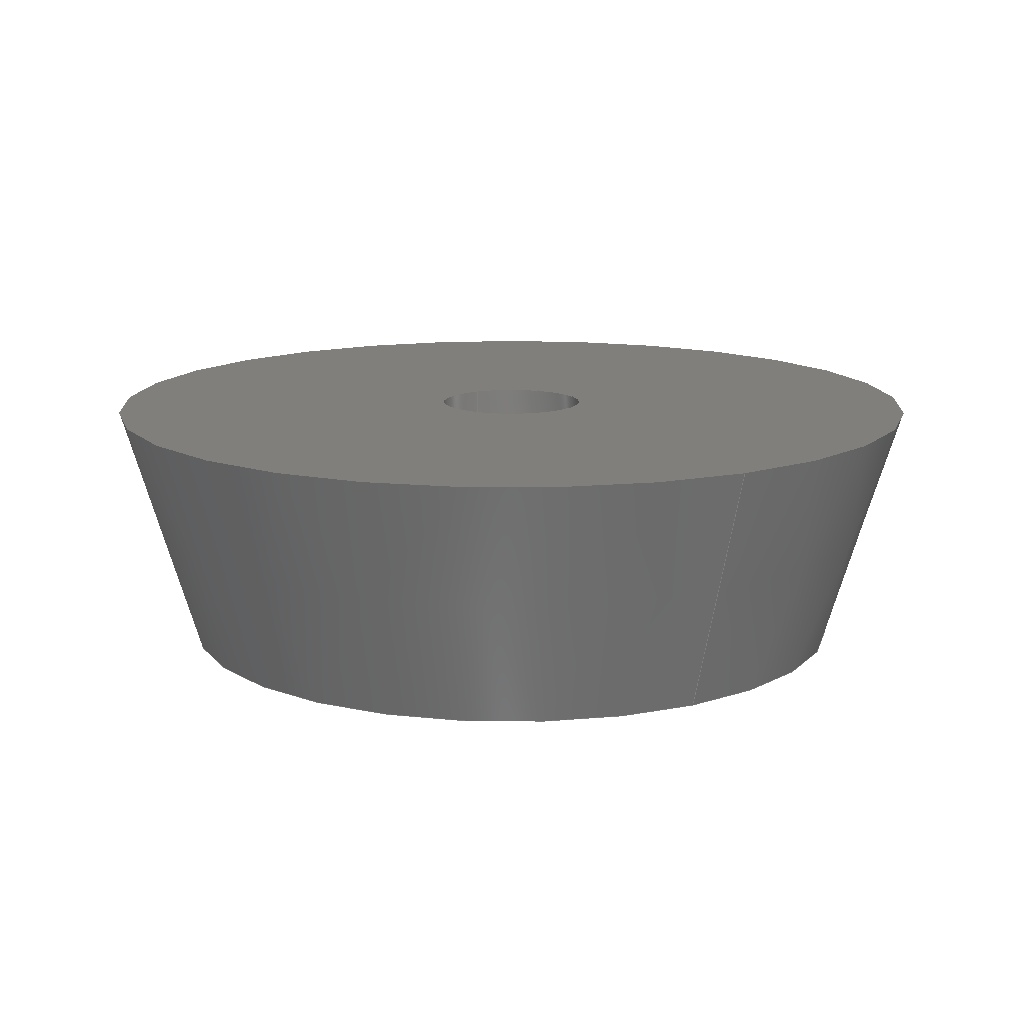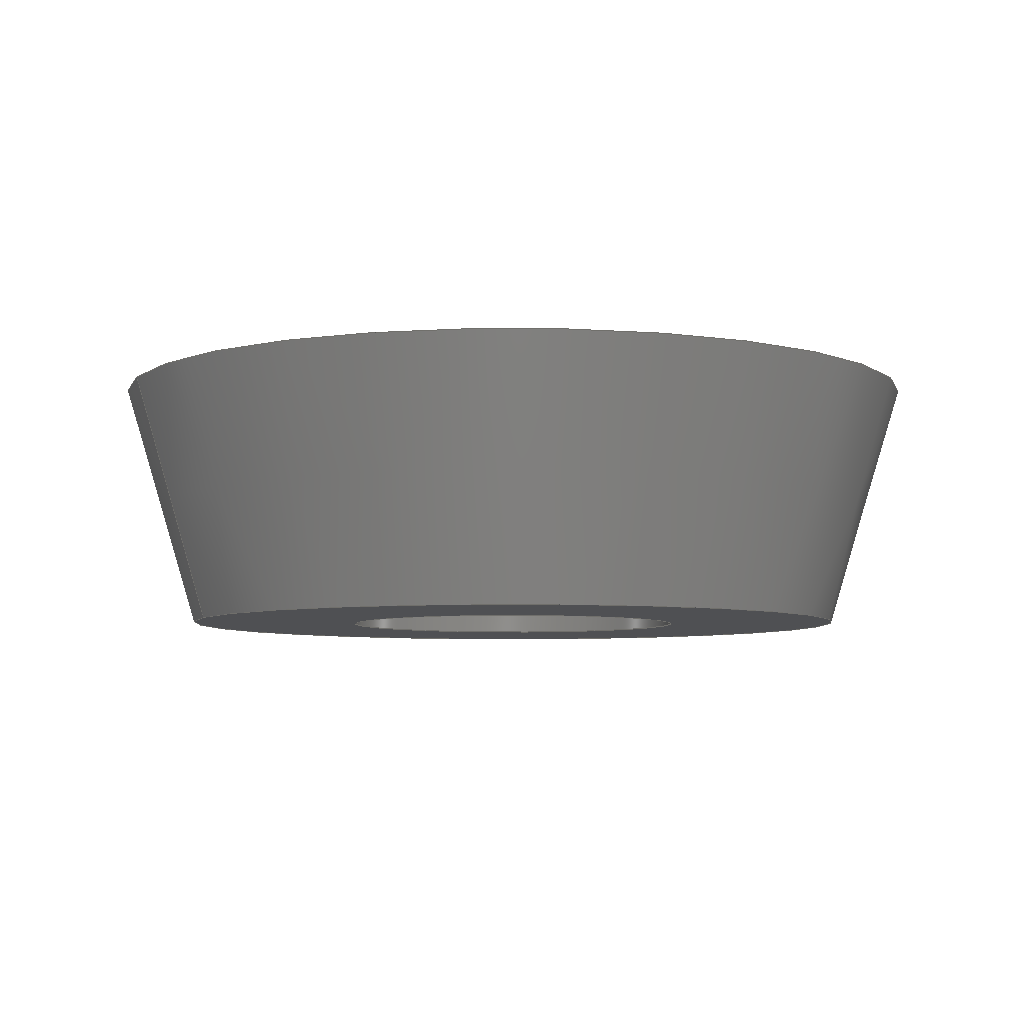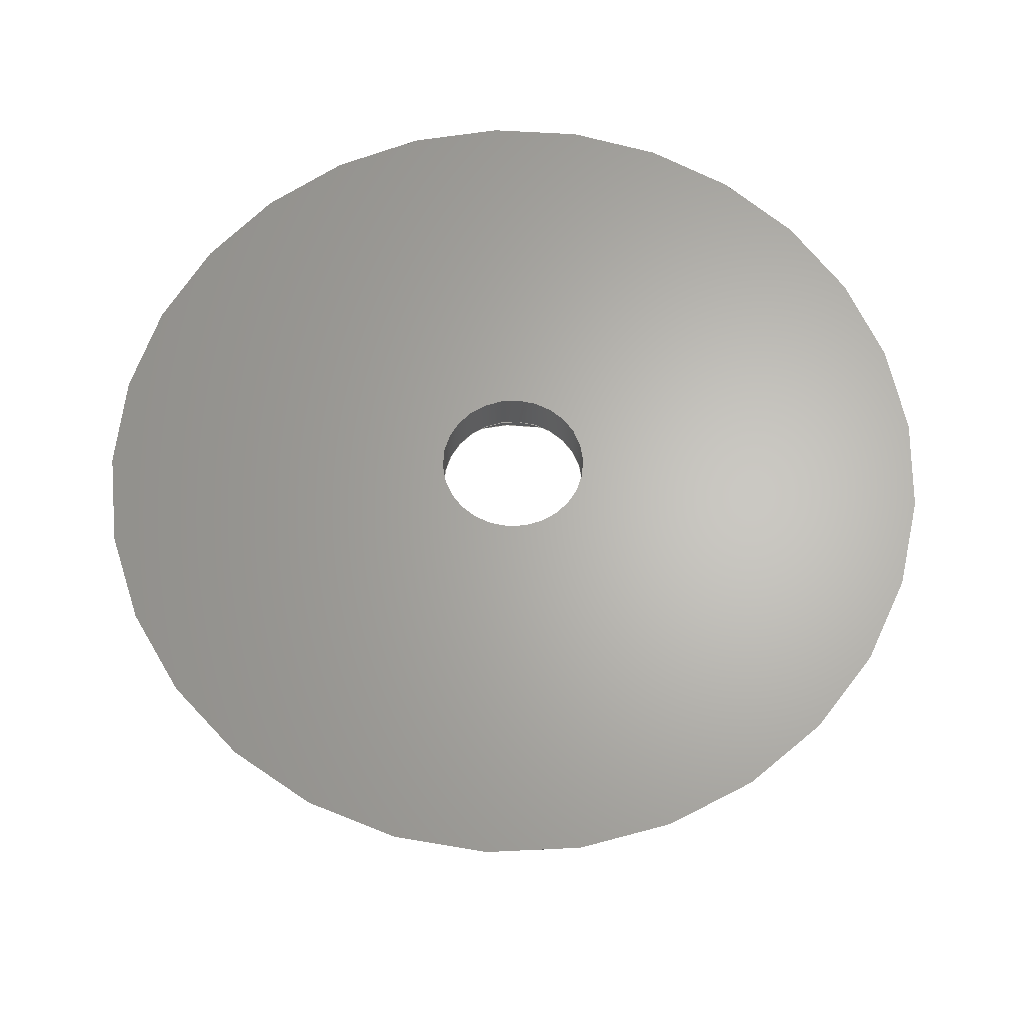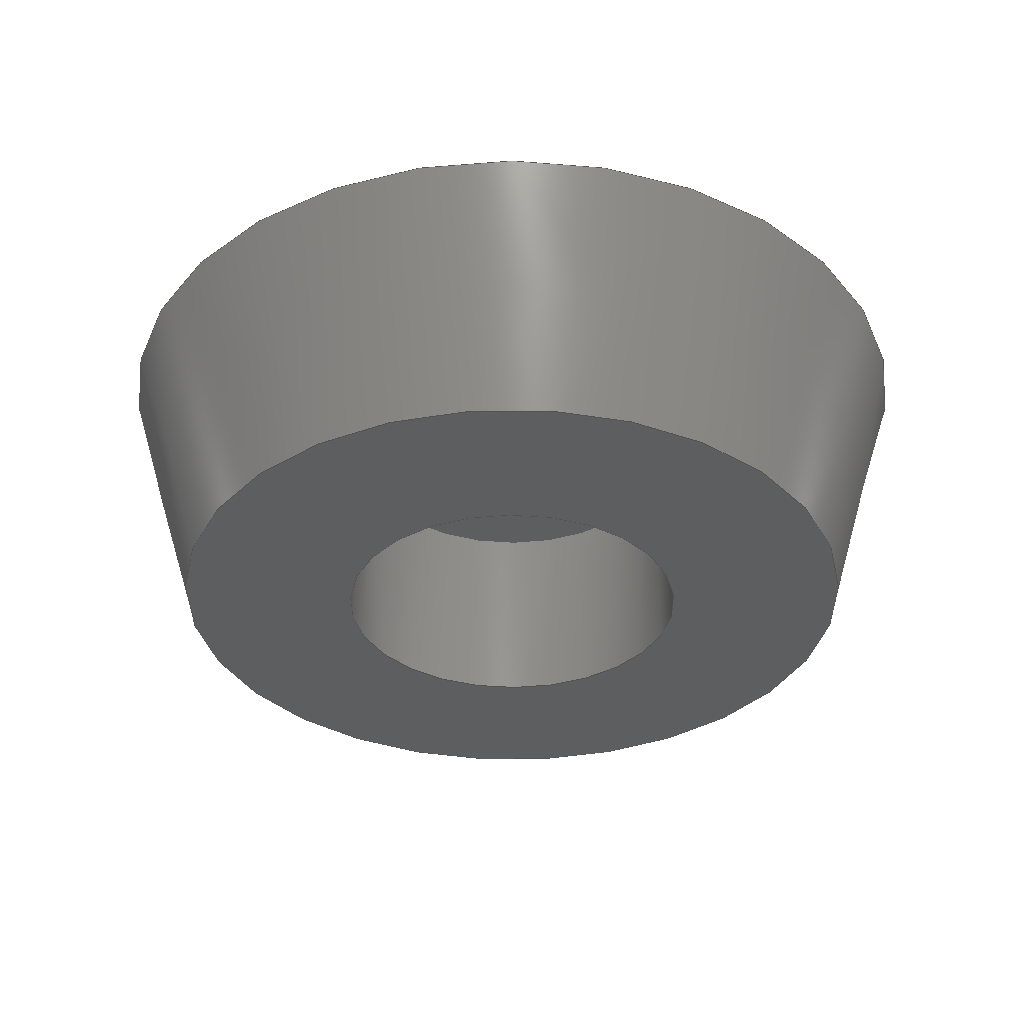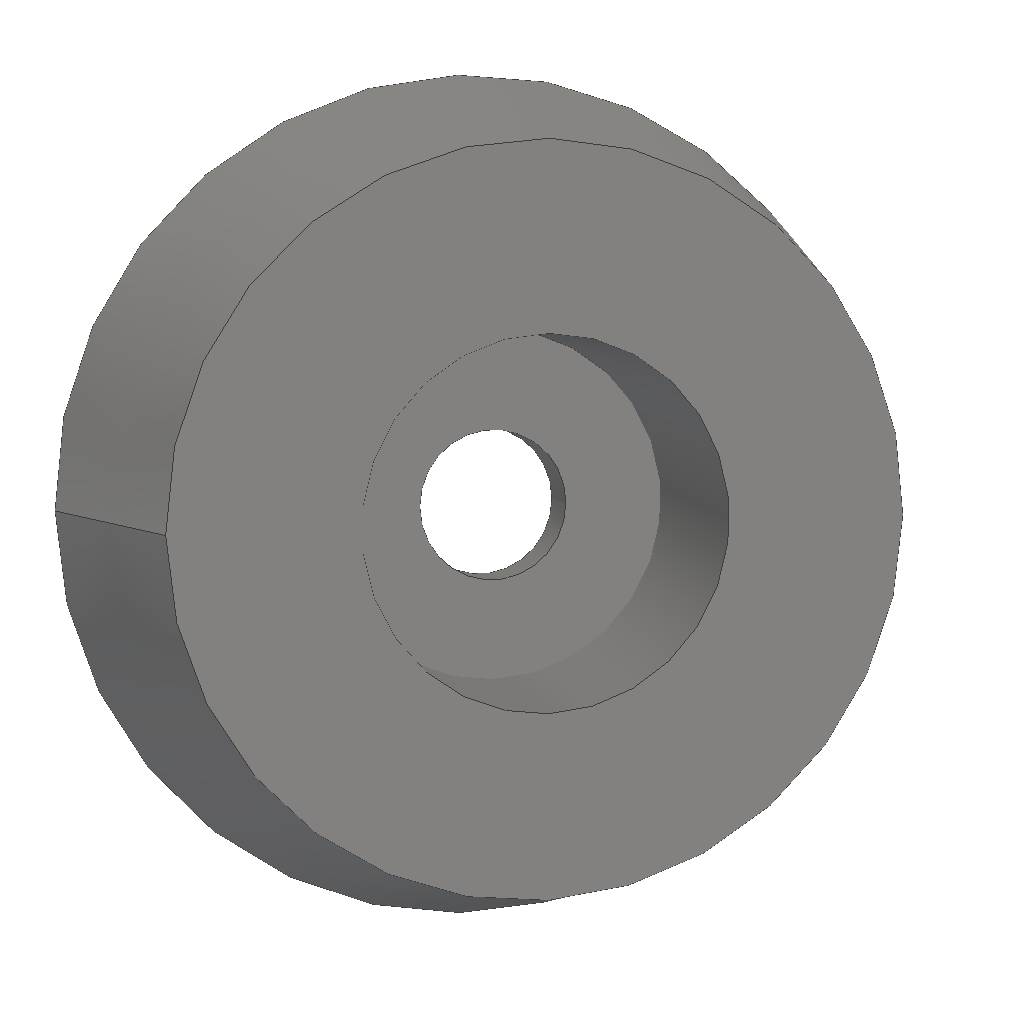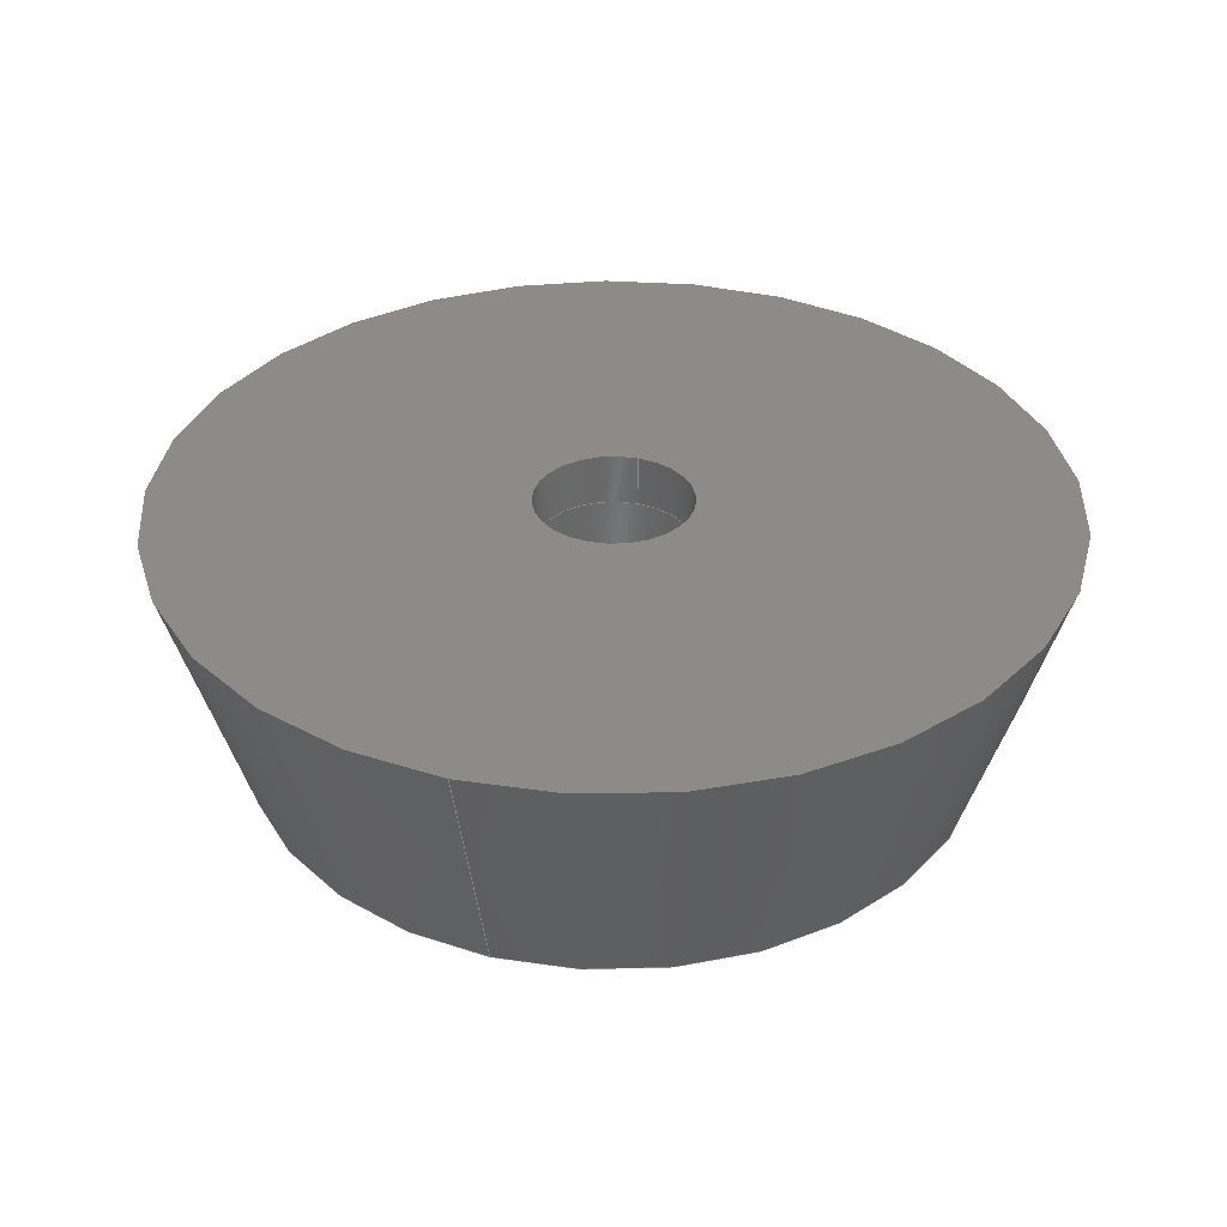
<metadata>
{"format":"step","ext":"stp","renderer":"f3d","projection":"perspective","resolution":1024,"background":"white","views":[{"elev":13.5,"azim":59.1,"up":"+Z"},{"elev":-6.1,"azim":157.8,"up":"+Z"},{"elev":64.9,"azim":-154.8,"up":"+Z"},{"elev":-34.6,"azim":-96.2,"up":"+Z"},{"elev":5.6,"azim":164.8,"up":"+Y"},{"elev":34.7,"azim":107.5,"up":"+Z"}]}
</metadata>
<code>
ISO-10303-21;
DATA;
#1=PROPERTY_DEFINITION_REPRESENTATION(#5,#3);
#2=PROPERTY_DEFINITION_REPRESENTATION(#6,#4);
#3=REPRESENTATION('',(#7),#148);
#4=REPRESENTATION('',(#8),#148);
#5=PROPERTY_DEFINITION('pmi validation property','',#153);
#6=PROPERTY_DEFINITION('pmi validation property','',#153);
#7=VALUE_REPRESENTATION_ITEM('number of annotations',COUNT_MEASURE(0));
#8=VALUE_REPRESENTATION_ITEM('number of views',COUNT_MEASURE(0));
#9=SHAPE_REPRESENTATION_RELATIONSHIP('','',#88,#10);
#10=ADVANCED_BREP_SHAPE_REPRESENTATION('',(#86),#148);
#11=CYLINDRICAL_SURFACE('',#97,1.5);
#12=CYLINDRICAL_SURFACE('',#101,3.5);
#13=PLANE('',#93);
#14=PLANE('',#95);
#15=PLANE('',#99);
#16=ORIENTED_EDGE('',*,*,#28,.F.);
#17=ORIENTED_EDGE('',*,*,#29,.T.);
#18=ORIENTED_EDGE('',*,*,#30,.T.);
#19=ORIENTED_EDGE('',*,*,#28,.T.);
#20=ORIENTED_EDGE('',*,*,#31,.T.);
#21=ORIENTED_EDGE('',*,*,#29,.F.);
#22=ORIENTED_EDGE('',*,*,#31,.F.);
#23=ORIENTED_EDGE('',*,*,#32,.T.);
#24=ORIENTED_EDGE('',*,*,#33,.T.);
#25=ORIENTED_EDGE('',*,*,#32,.F.);
#26=ORIENTED_EDGE('',*,*,#33,.F.);
#27=ORIENTED_EDGE('',*,*,#30,.F.);
#28=EDGE_CURVE('',#34,#34,#40,.F.);
#29=EDGE_CURVE('',#35,#35,#41,.T.);
#30=EDGE_CURVE('',#36,#36,#42,.T.);
#31=EDGE_CURVE('',#37,#37,#43,.T.);
#32=EDGE_CURVE('',#38,#38,#44,.T.);
#33=EDGE_CURVE('',#39,#39,#45,.T.);
#34=VERTEX_POINT('',#131);
#35=VERTEX_POINT('',#133);
#36=VERTEX_POINT('',#136);
#37=VERTEX_POINT('',#139);
#38=VERTEX_POINT('',#142);
#39=VERTEX_POINT('',#145);
#40=CIRCLE('',#91,7);
#41=CIRCLE('',#92,8.5);
#42=CIRCLE('',#94,3.5);
#43=CIRCLE('',#96,1.5);
#44=CIRCLE('',#98,1.5);
#45=CIRCLE('',#100,3.5);
#46=EDGE_LOOP('',(#16));
#47=EDGE_LOOP('',(#17));
#48=EDGE_LOOP('',(#18));
#49=EDGE_LOOP('',(#19));
#50=EDGE_LOOP('',(#20));
#51=EDGE_LOOP('',(#21));
#52=EDGE_LOOP('',(#22));
#53=EDGE_LOOP('',(#23));
#54=EDGE_LOOP('',(#24));
#55=EDGE_LOOP('',(#25));
#56=EDGE_LOOP('',(#26));
#57=EDGE_LOOP('',(#27));
#58=FACE_BOUND('',#46,.T.);
#59=FACE_BOUND('',#47,.T.);
#60=FACE_BOUND('',#48,.T.);
#61=FACE_BOUND('',#49,.T.);
#62=FACE_BOUND('',#50,.T.);
#63=FACE_BOUND('',#51,.T.);
#64=FACE_BOUND('',#52,.T.);
#65=FACE_BOUND('',#53,.T.);
#66=FACE_BOUND('',#54,.T.);
#67=FACE_BOUND('',#55,.T.);
#68=FACE_BOUND('',#56,.T.);
#69=FACE_BOUND('',#57,.T.);
#70=CONICAL_SURFACE('',#90,8.5,0.2915);
#71=ADVANCED_FACE('',(#58,#59),#70,.T.);
#72=ADVANCED_FACE('',(#60,#61),#13,.F.);
#73=ADVANCED_FACE('',(#62,#63),#14,.F.);
#74=ADVANCED_FACE('',(#64,#65),#11,.F.);
#75=ADVANCED_FACE('',(#66,#67),#15,.F.);
#76=ADVANCED_FACE('',(#68,#69),#12,.F.);
#77=CLOSED_SHELL('',(#71,#72,#73,#74,#75,#76));
#78=STYLED_ITEM('',(#79),#86);
#79=PRESENTATION_STYLE_ASSIGNMENT((#80));
#80=SURFACE_STYLE_USAGE(.BOTH.,#81);
#81=SURFACE_SIDE_STYLE('',(#82));
#82=SURFACE_STYLE_FILL_AREA(#83);
#83=FILL_AREA_STYLE('',(#84));
#84=FILL_AREA_STYLE_COLOUR('',#85);
#85=COLOUR_RGB('',0.2,0.2,0.2);
#86=MANIFOLD_SOLID_BREP('',#77);
#87=SHAPE_DEFINITION_REPRESENTATION(#153,#88);
#88=SHAPE_REPRESENTATION('Part2',(#89),#148);
#89=AXIS2_PLACEMENT_3D('',#128,#102,#103);
#90=AXIS2_PLACEMENT_3D('',#129,#104,#105);
#91=AXIS2_PLACEMENT_3D('',#130,#106,#107);
#92=AXIS2_PLACEMENT_3D('',#132,#108,#109);
#93=AXIS2_PLACEMENT_3D('',#134,#110,#111);
#94=AXIS2_PLACEMENT_3D('',#135,#112,#113);
#95=AXIS2_PLACEMENT_3D('',#137,#114,#115);
#96=AXIS2_PLACEMENT_3D('',#138,#116,#117);
#97=AXIS2_PLACEMENT_3D('',#140,#118,#119);
#98=AXIS2_PLACEMENT_3D('',#141,#120,#121);
#99=AXIS2_PLACEMENT_3D('',#143,#122,#123);
#100=AXIS2_PLACEMENT_3D('',#144,#124,#125);
#101=AXIS2_PLACEMENT_3D('',#146,#126,#127);
#102=DIRECTION('',(0,0,1));
#103=DIRECTION('',(1,0,0));
#104=DIRECTION('',(0,0,1));
#105=DIRECTION('',(1,0,0));
#106=DIRECTION('',(0,0,1));
#107=DIRECTION('',(-1,0,0));
#108=DIRECTION('',(0,0,-1));
#109=DIRECTION('',(1,0,0));
#110=DIRECTION('',(0,0,1));
#111=DIRECTION('',(1,0,0));
#112=DIRECTION('',(0,0,1));
#113=DIRECTION('',(0,1,0));
#114=DIRECTION('',(0,0,-1));
#115=DIRECTION('',(-1,0,0));
#116=DIRECTION('',(0,0,-1));
#117=DIRECTION('',(-1,0,0));
#118=DIRECTION('',(0,0,-1));
#119=DIRECTION('',(-1,0,0));
#120=DIRECTION('',(0,0,-1));
#121=DIRECTION('',(1,0,0));
#122=DIRECTION('',(0,0,1));
#123=DIRECTION('',(1,0,0));
#124=DIRECTION('',(0,0,-1));
#125=DIRECTION('',(0,1,0));
#126=DIRECTION('',(0,0,1));
#127=DIRECTION('',(0,1,0));
#128=CARTESIAN_POINT('',(0,0,0));
#129=CARTESIAN_POINT('',(0,0,0));
#130=CARTESIAN_POINT('',(0,0,-5));
#131=CARTESIAN_POINT('',(-7,0,-5));
#132=CARTESIAN_POINT('',(0,0,0));
#133=CARTESIAN_POINT('',(8.5,0,0));
#134=CARTESIAN_POINT('',(0,0,-5));
#135=CARTESIAN_POINT('',(0,0,-5));
#136=CARTESIAN_POINT('',(0,3.5,-5));
#137=CARTESIAN_POINT('',(0,0,0));
#138=CARTESIAN_POINT('',(0,0,0));
#139=CARTESIAN_POINT('',(-1.5,0,0));
#140=CARTESIAN_POINT('',(0,0,23.56));
#141=CARTESIAN_POINT('',(0,0,-1));
#142=CARTESIAN_POINT('',(1.5,0,-1));
#143=CARTESIAN_POINT('',(0,0,-1));
#144=CARTESIAN_POINT('',(0,0,-1));
#145=CARTESIAN_POINT('',(0,3.5,-1));
#146=CARTESIAN_POINT('',(0,0,-5));
#147=MECHANICAL_DESIGN_GEOMETRIC_PRESENTATION_REPRESENTATION('',(#78),#148);
#148=(
GEOMETRIC_REPRESENTATION_CONTEXT(3)
GLOBAL_UNCERTAINTY_ASSIGNED_CONTEXT((#149))
GLOBAL_UNIT_ASSIGNED_CONTEXT((#152,#151,#150))
REPRESENTATION_CONTEXT('Part2','TOP_LEVEL_ASSEMBLY_PART')
);
#149=UNCERTAINTY_MEASURE_WITH_UNIT(LENGTH_MEASURE(0.005),#152,
'DISTANCE_ACCURACY_VALUE','Maximum Tolerance applied to model');
#150=(
NAMED_UNIT(*)
SI_UNIT($,.STERADIAN.)
SOLID_ANGLE_UNIT()
);
#151=(
NAMED_UNIT(*)
PLANE_ANGLE_UNIT()
SI_UNIT($,.RADIAN.)
);
#152=(
LENGTH_UNIT()
NAMED_UNIT(*)
SI_UNIT(.MILLI.,.METRE.)
);
#153=PRODUCT_DEFINITION_SHAPE('','',#154);
#154=PRODUCT_DEFINITION('','',#156,#155);
#155=PRODUCT_DEFINITION_CONTEXT('',#162,'design');
#156=PRODUCT_DEFINITION_FORMATION_WITH_SPECIFIED_SOURCE('','',#158,
 .NOT_KNOWN.);
#157=PRODUCT_RELATED_PRODUCT_CATEGORY('','',(#158));
#158=PRODUCT('Part2','Part2','Part2',(#160));
#159=PRODUCT_CATEGORY('','');
#160=PRODUCT_CONTEXT('',#162,'mechanical');
#161=APPLICATION_PROTOCOL_DEFINITION('international standard',
'automotive_design',2010,#162);
#162=APPLICATION_CONTEXT(
'core data for automotive mechanical design processes');
ENDSEC;
END-ISO-10303-21;

</code>
